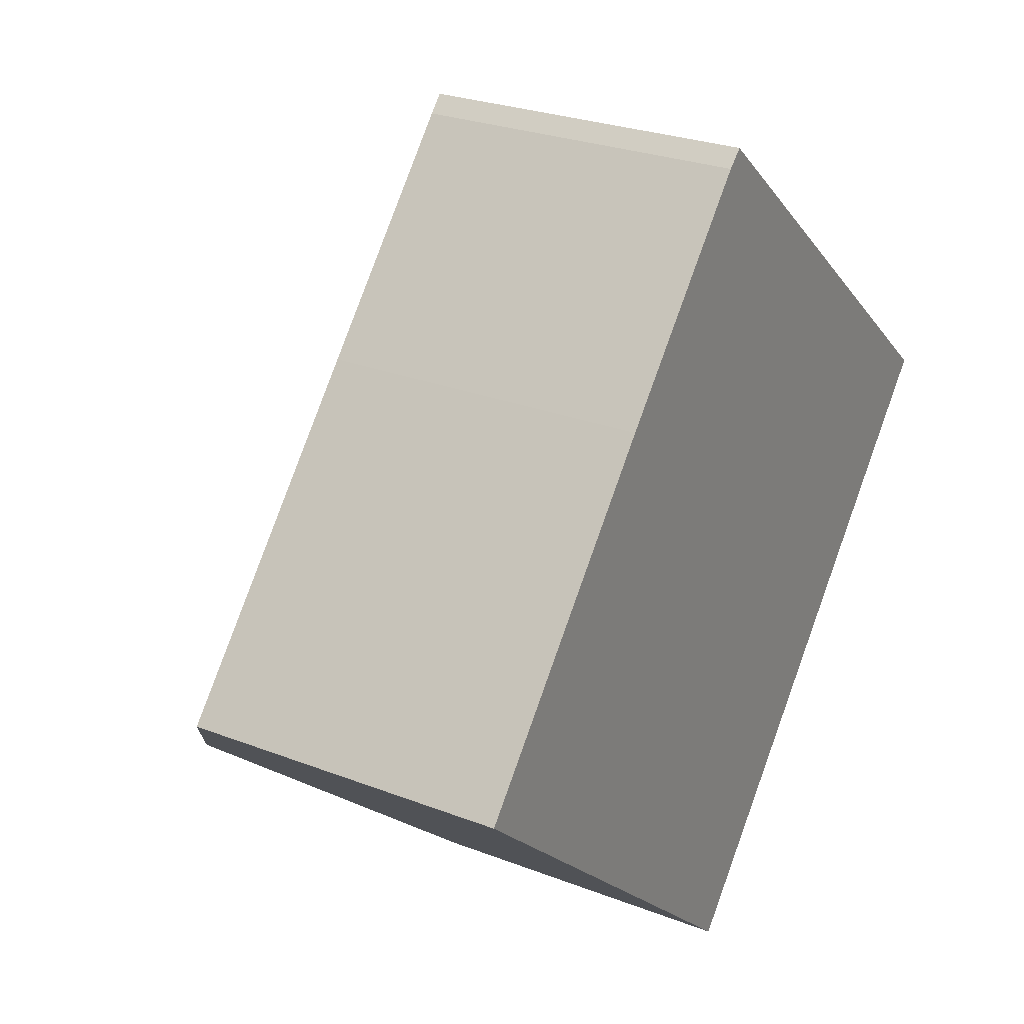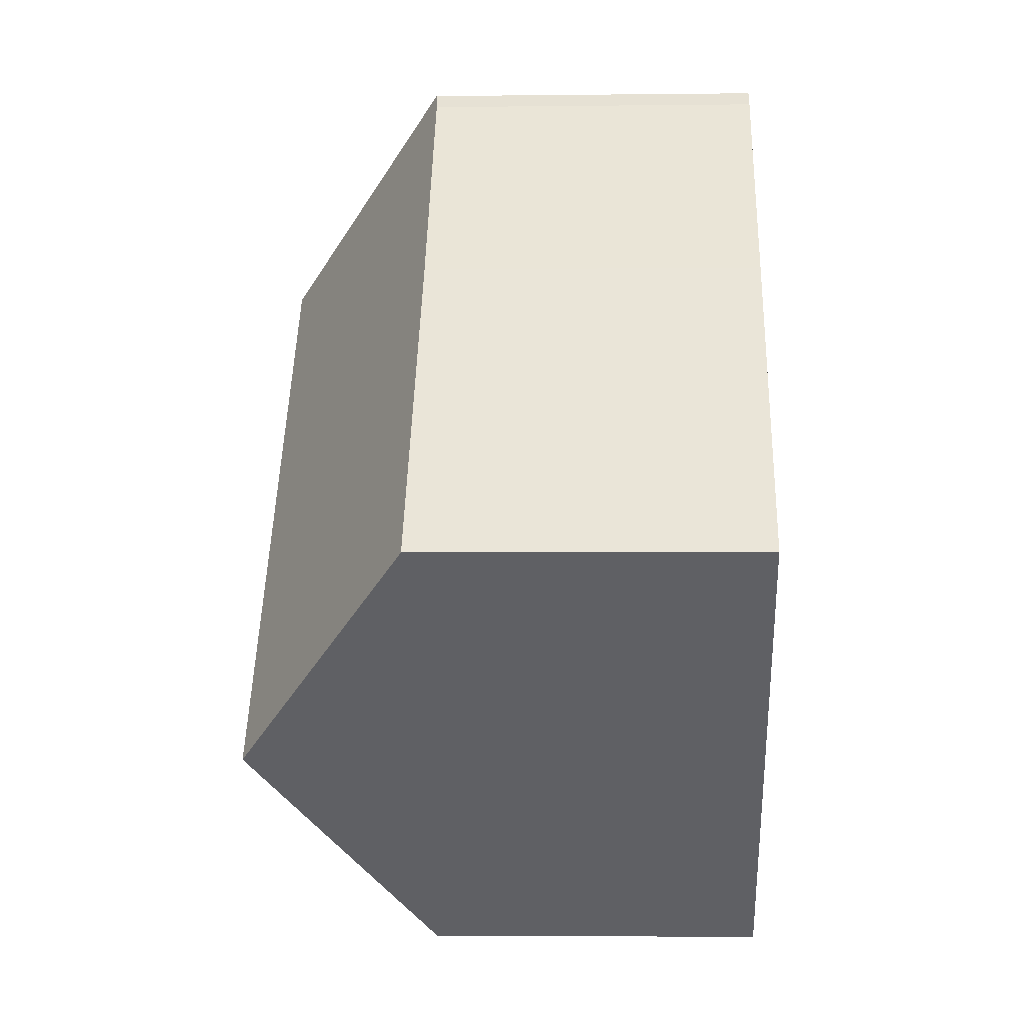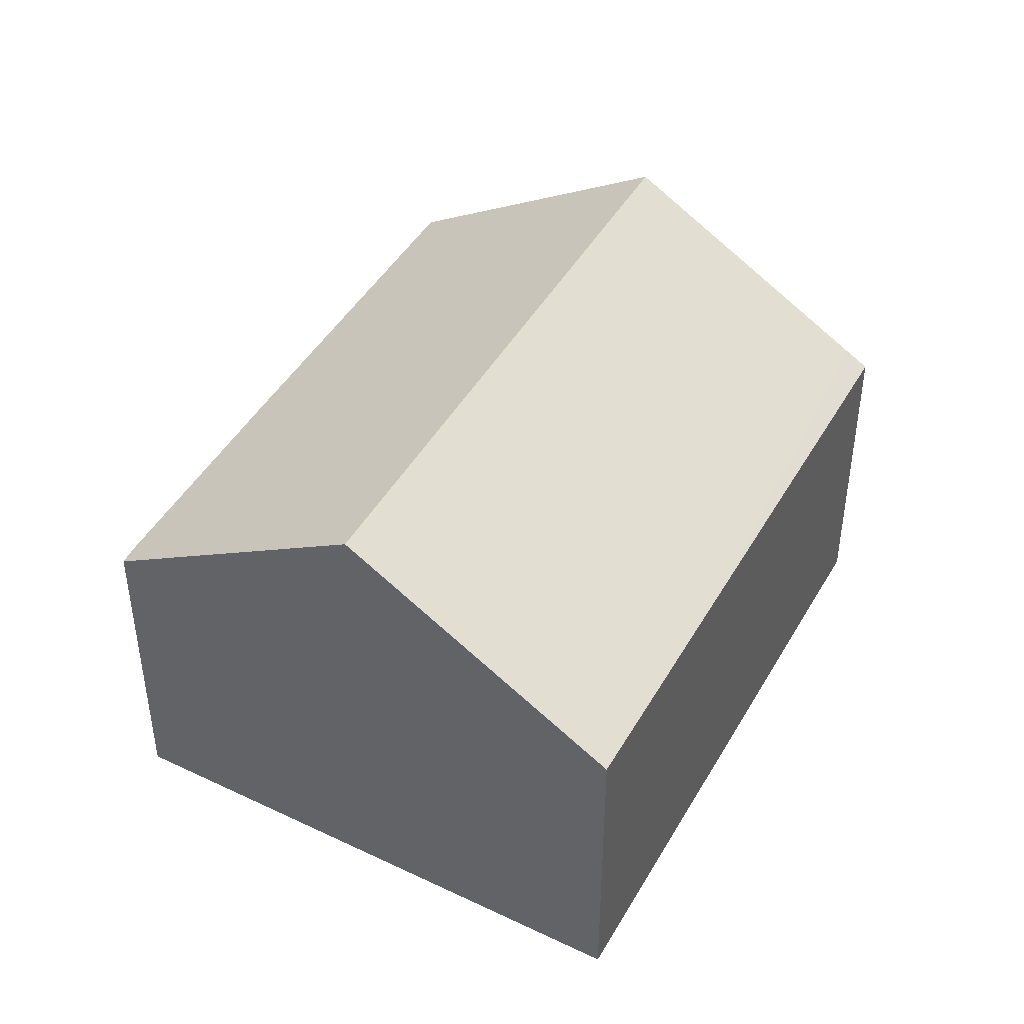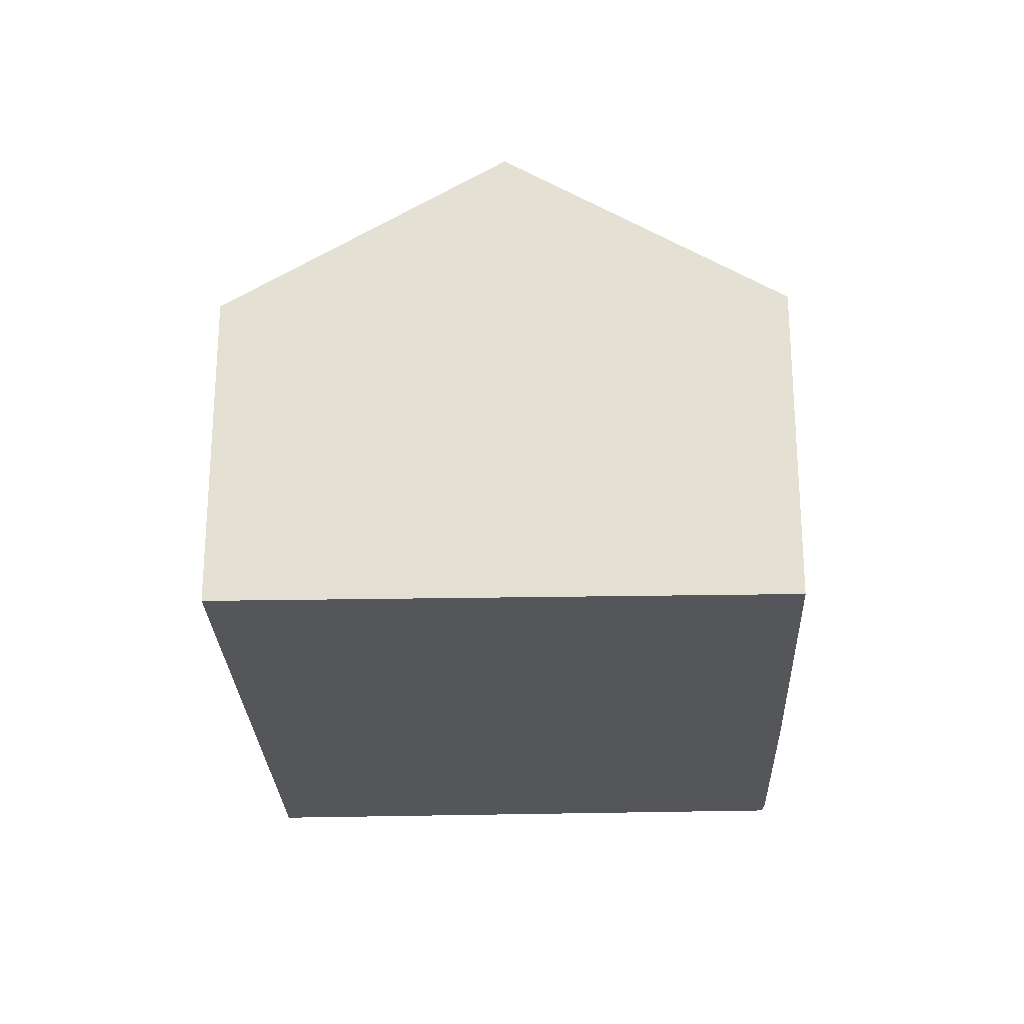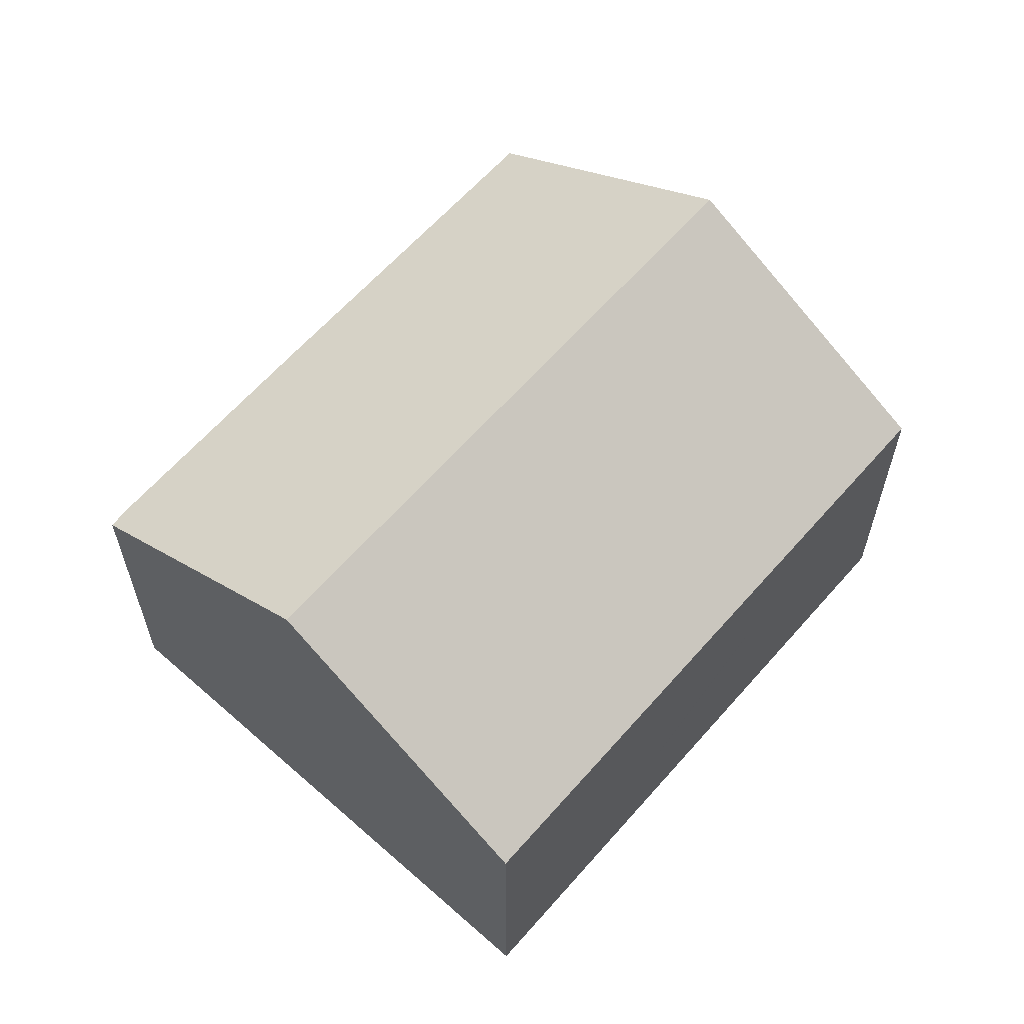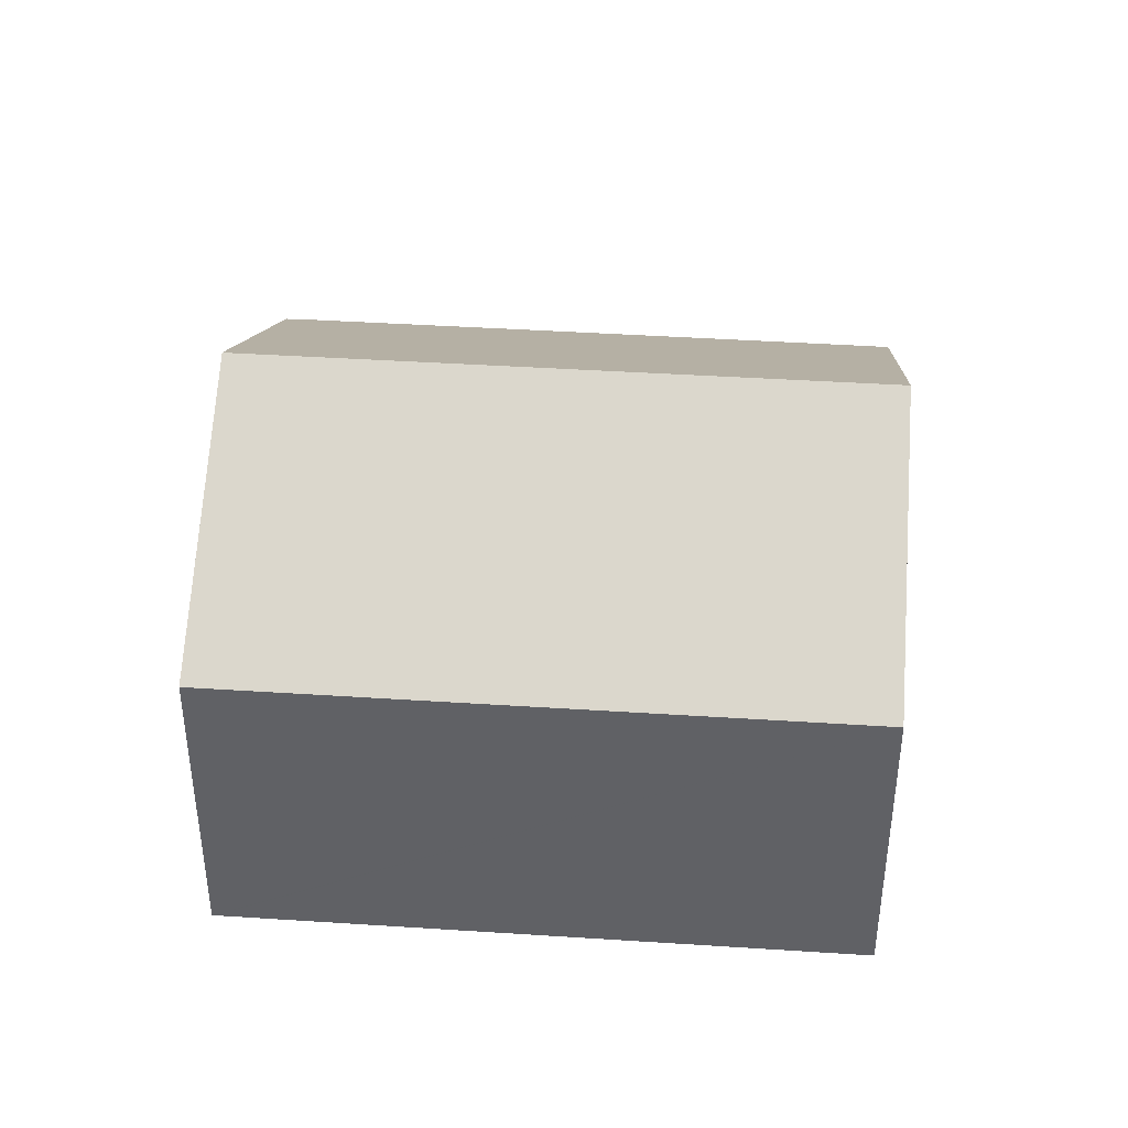
<metadata>
{"format":"obj","ext":"obj","renderer":"f3d","projection":"perspective","resolution":1024,"background":"white","views":[{"elev":26.3,"azim":-58.5,"up":"+Z"},{"elev":-3.4,"azim":-87.7,"up":"+Z"},{"elev":45.1,"azim":68.8,"up":"+Y"},{"elev":-25.5,"azim":-137.3,"up":"+Y"},{"elev":62.6,"azim":81.7,"up":"+Y"},{"elev":41.9,"azim":135.1,"up":"+Y"}]}
</metadata>
<code>
v  9.355 7.624 -8.14
v  15.67 7.314 -1.581
v  9.75 7.314 -8.484
v  4.854 11.15 -4.223
v  14.56 11.15 7.097
v  19.52 7.314 2.904
v  19.55 7.314 2.937
v  17.89 8.591 4.323
v  0 7.347 4.499e-16
v  5.42 7.311 6.412
v  9.268 7.323 10.87
v  9.634 7.353 11.21
v  9.75 5.195e-16 -8.484
v  9.355 4.984e-16 -8.14
v  4.854 2.586e-16 -4.223
v  0 0 0
v  5.42 -3.926e-16 6.412
v  9.268 -6.655e-16 10.87
v  9.634 -6.867e-16 11.21
v  14.56 -4.346e-16 7.097
v  17.89 -2.647e-16 4.323
v  19.55 -1.798e-16 2.937
v  19.52 -1.778e-16 2.904
v  15.67 9.681e-17 -1.581
g defaultobject
f 1 2 3
f 2 1 4
f 2 4 5
f 2 5 6
f 6 5 7
f 7 5 8
f 9 5 4
f 5 9 10
f 5 10 11
f 5 11 12
f 13 1 3
f 1 13 4
f 4 13 9
f 9 13 14
f 9 14 15
f 9 15 16
f 16 10 9
f 10 16 17
f 10 17 11
f 11 17 18
f 11 19 12
f 19 11 18
f 19 5 12
f 5 19 8
f 8 19 20
f 8 20 7
f 7 20 21
f 7 21 22
f 22 6 7
f 6 22 2
f 2 22 3
f 3 22 23
f 3 23 24
f 3 24 13
f 21 23 22
f 23 21 24
f 24 21 20
f 24 20 13
f 13 20 19
f 13 19 14
f 14 19 15
f 15 19 18
f 15 18 17
f 15 17 16

</code>
